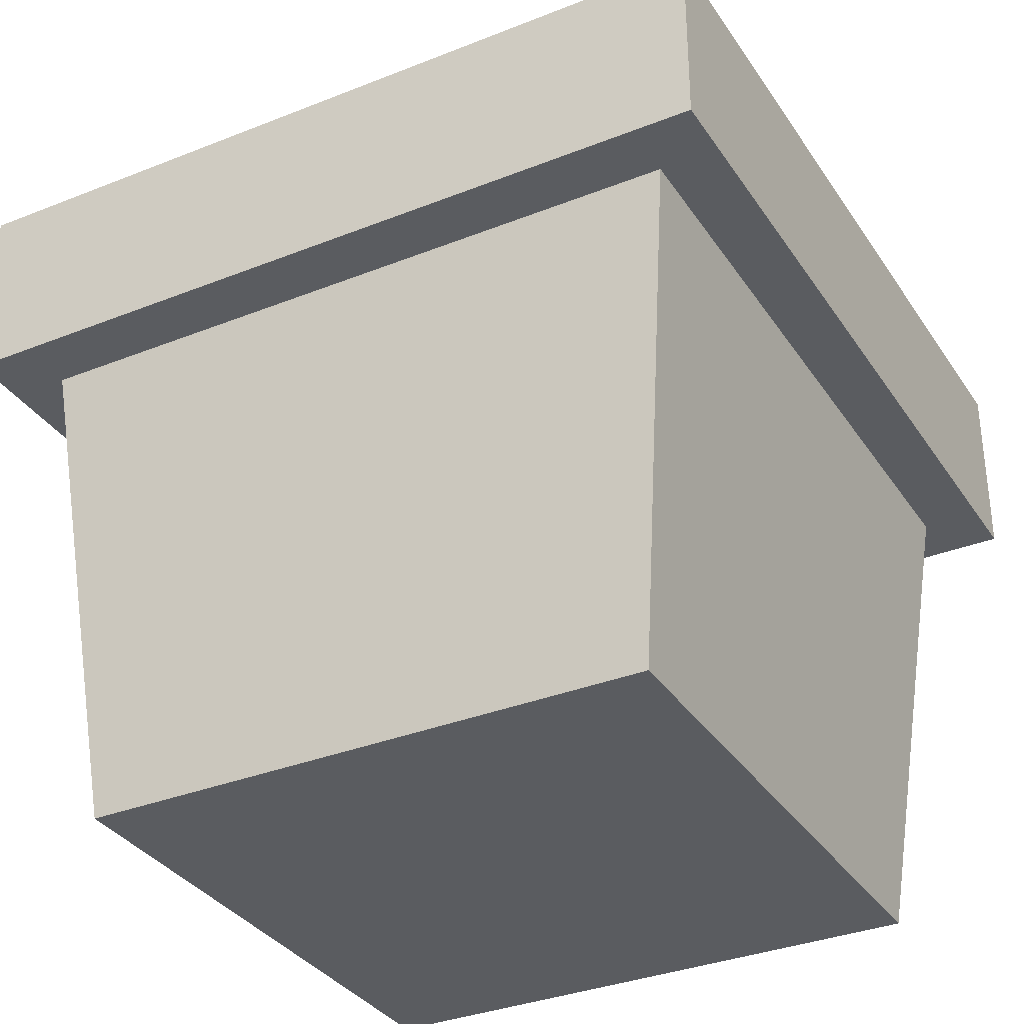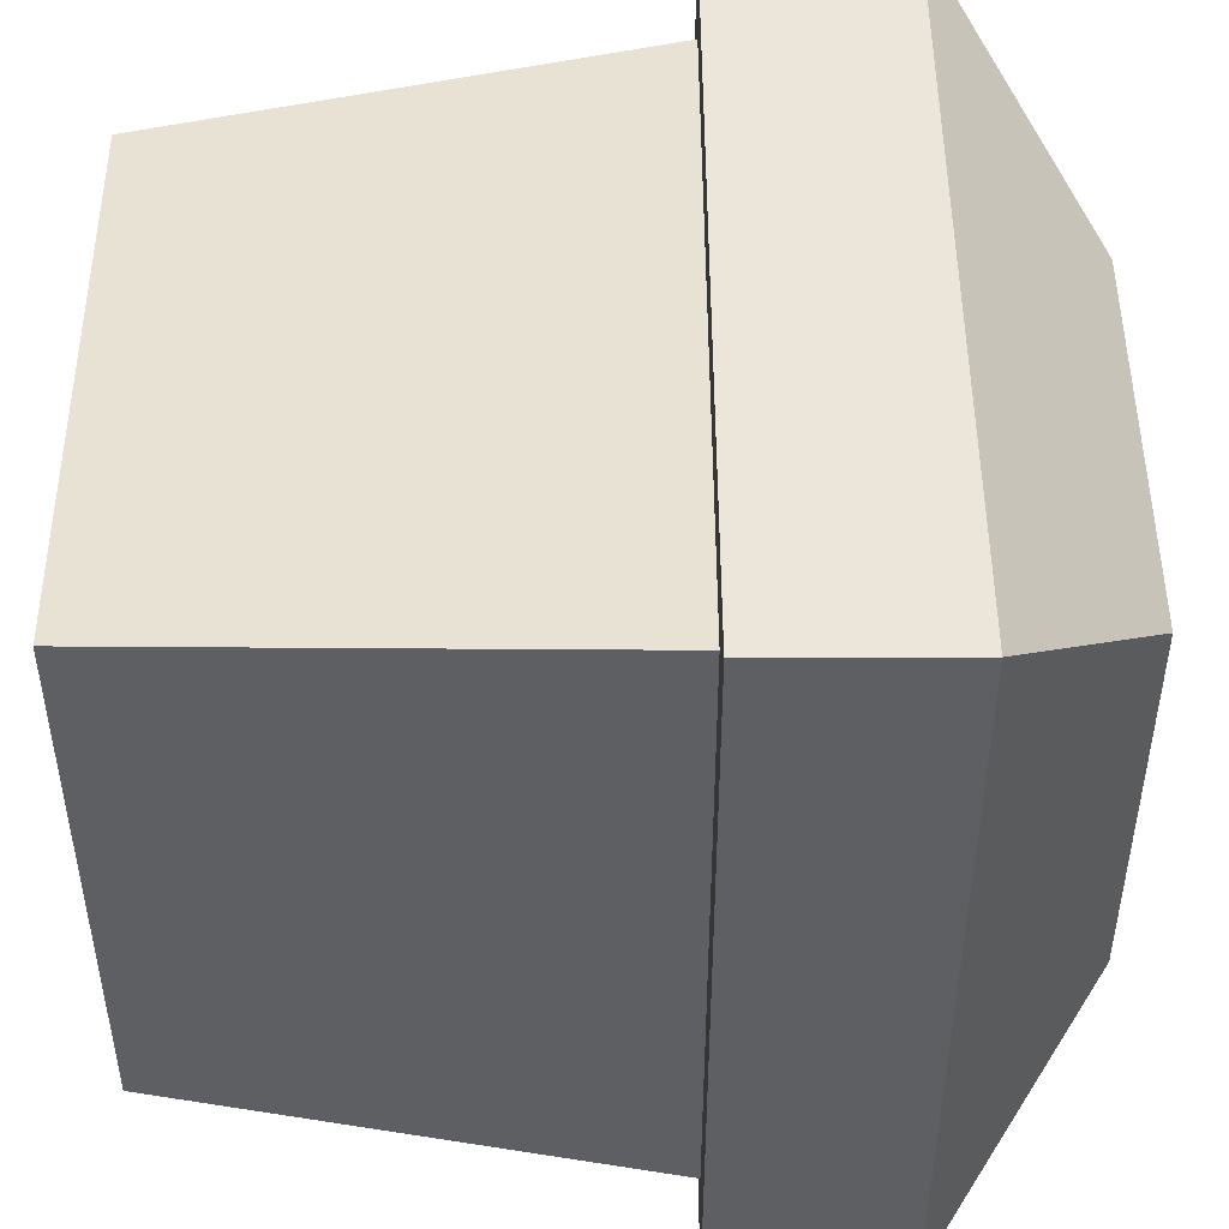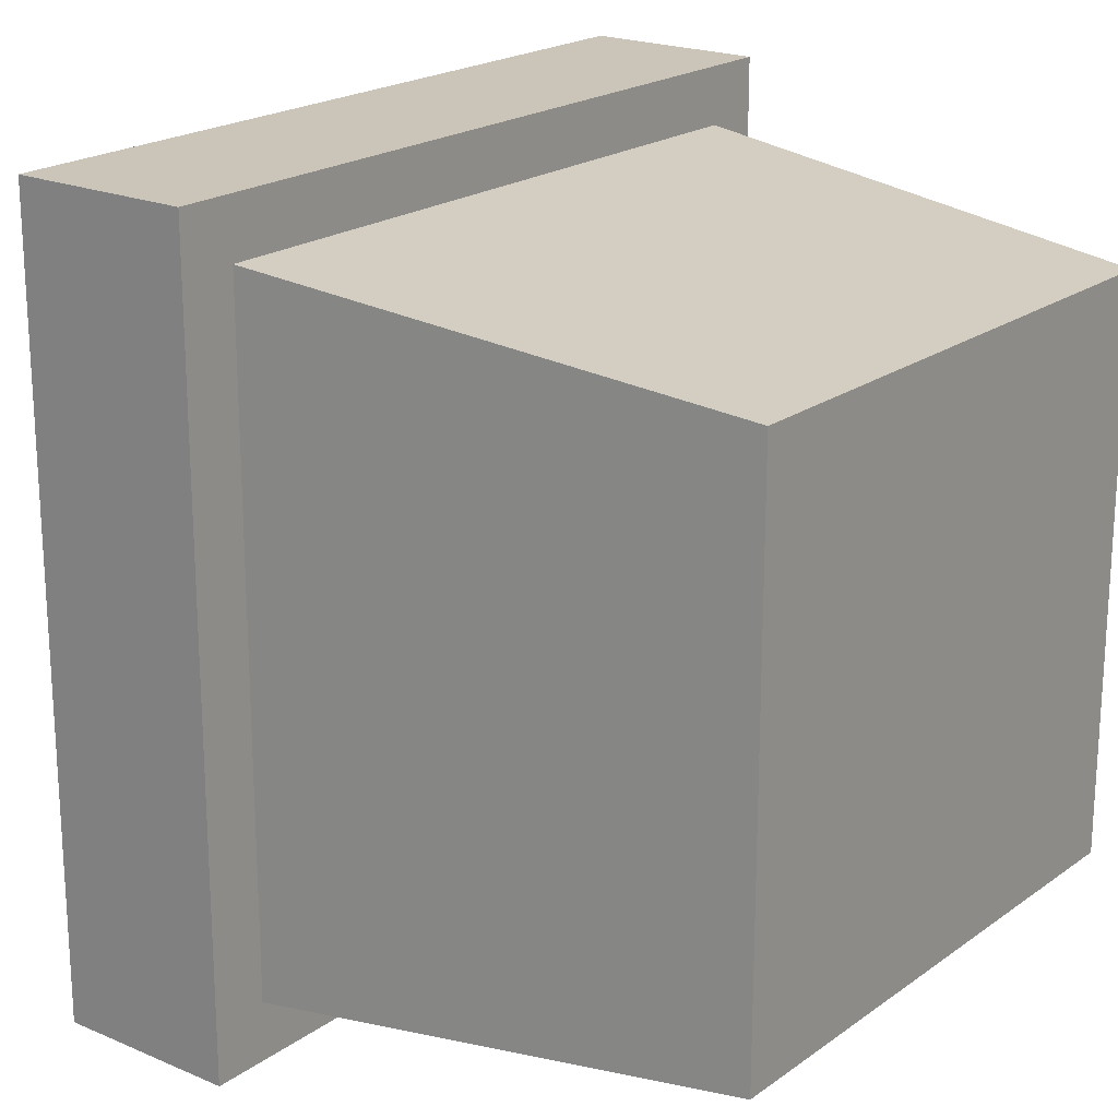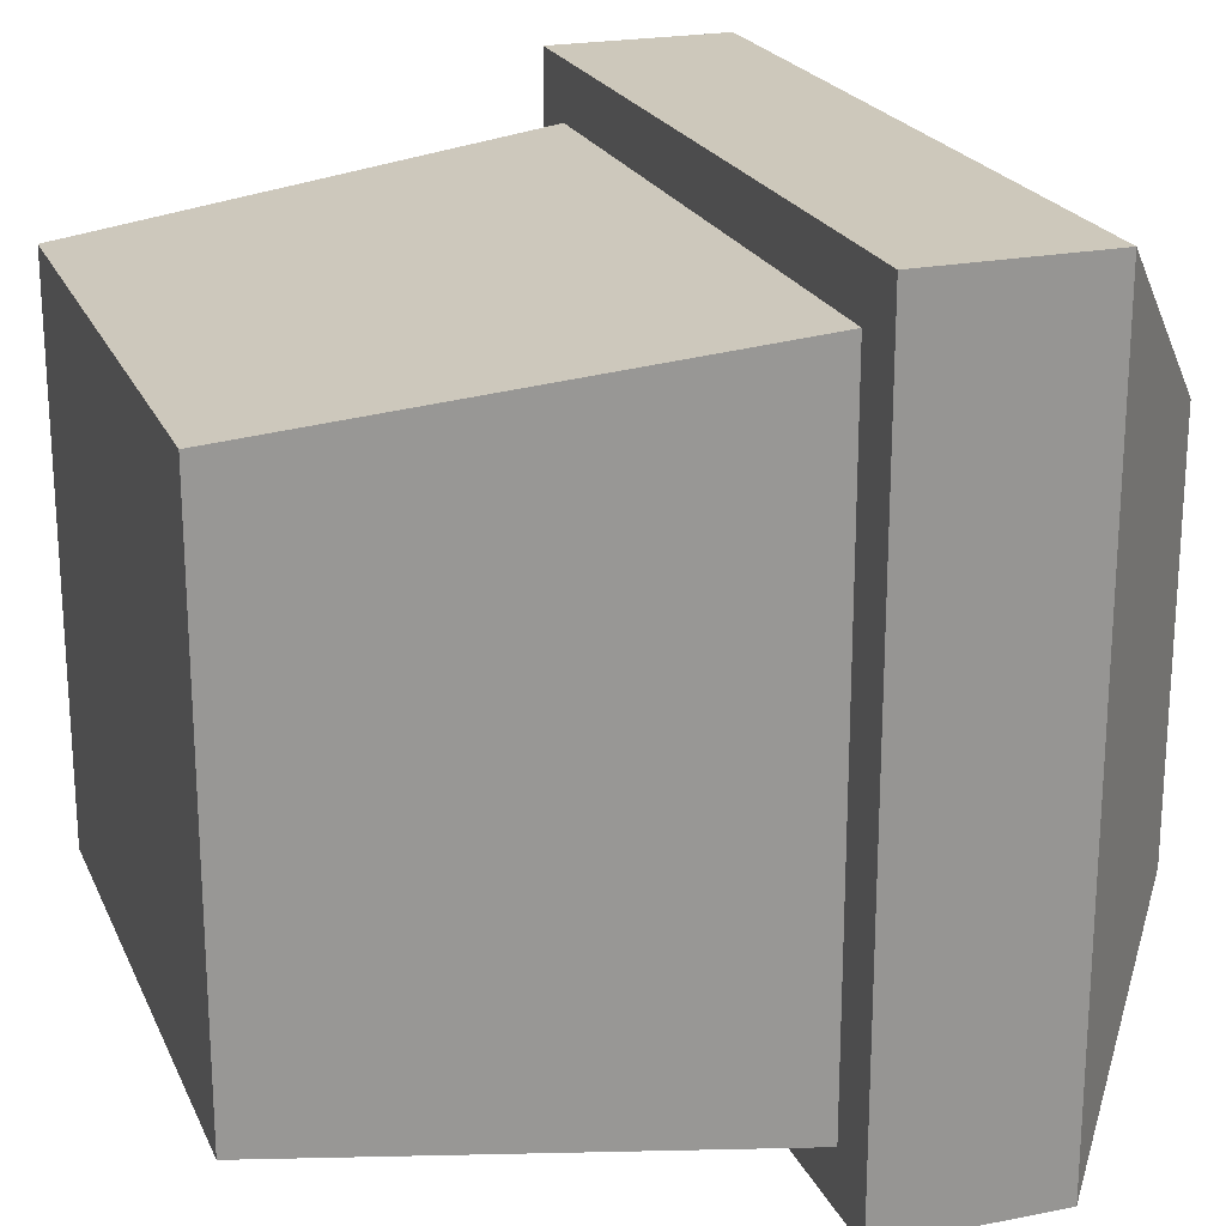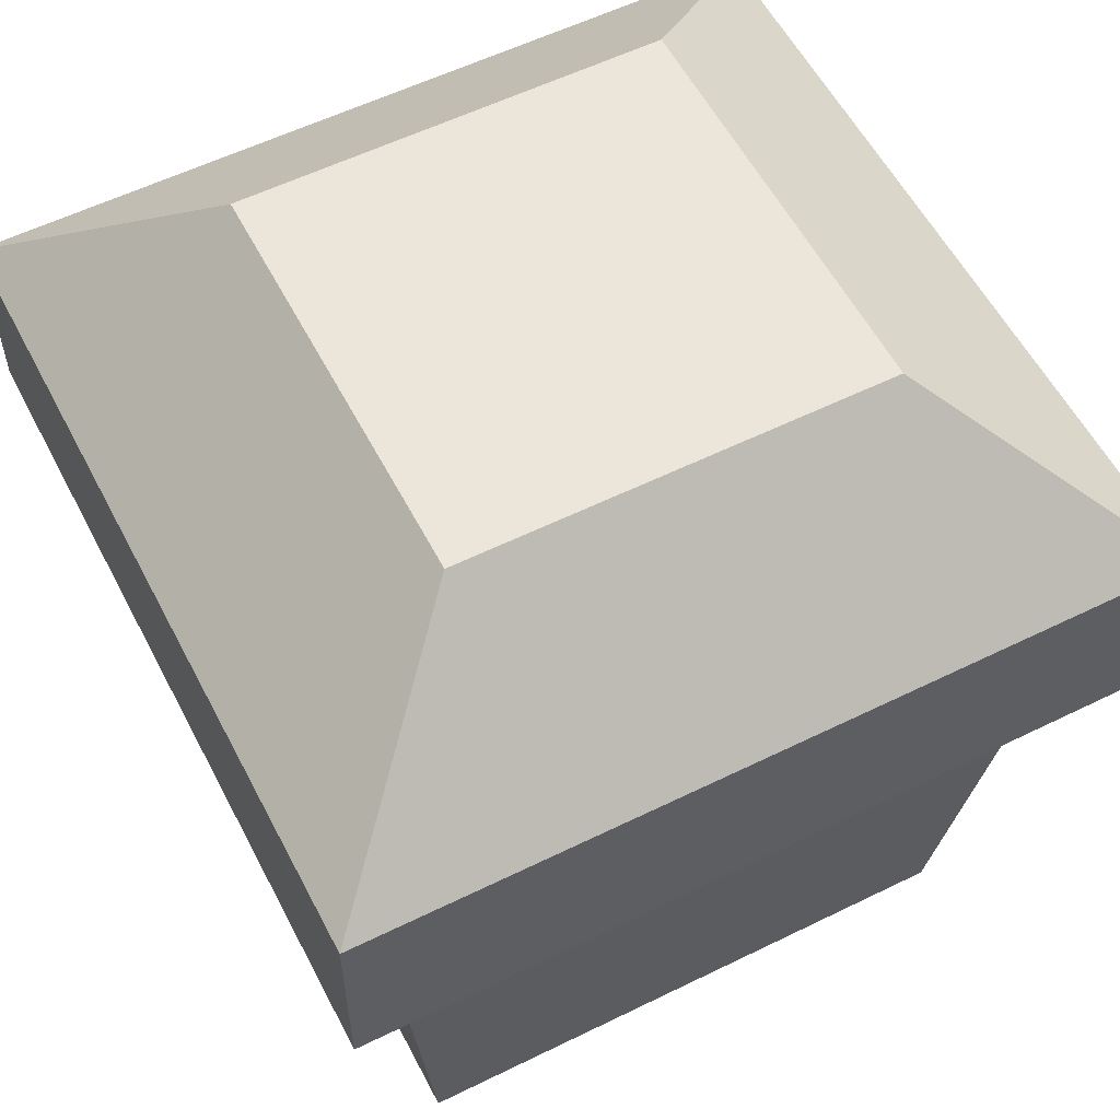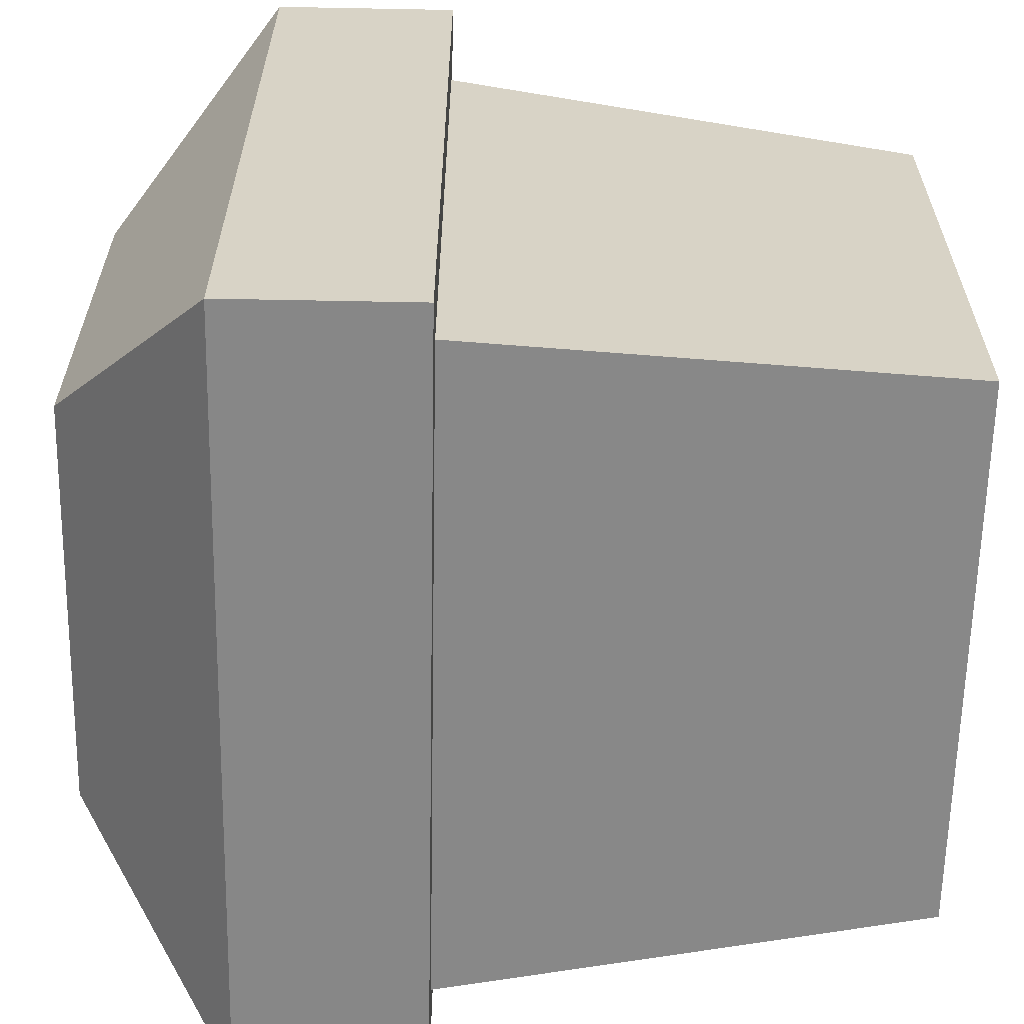
<metadata>
{"format":"obj","ext":"obj","renderer":"f3d","projection":"perspective","resolution":1024,"background":"white","views":[{"elev":-33.8,"azim":-151.5,"up":"+Y"},{"elev":48.0,"azim":89.7,"up":"+Z"},{"elev":20.5,"azim":-52.0,"up":"+Z"},{"elev":21.8,"azim":70.8,"up":"+Z"},{"elev":56.8,"azim":152.8,"up":"+Y"},{"elev":-62.4,"azim":-91.1,"up":"+Z"}]}
</metadata>
<code>
v -10.23 -15.02 10.23
v 10.23 -15.02 10.23
v -12.2 2.554 12.2
v 12.2 2.554 12.2
v -12.2 2.554 -12.2
v 12.2 2.554 -12.2
v -10.23 -15.02 -10.23
v 10.23 -15.02 -10.23
v -14.31 2.554 14.31
v 14.31 2.554 14.31
v 14.31 2.554 -14.31
v -14.31 2.554 -14.31
v -14.31 9.23 14.31
v 14.31 9.23 14.31
v 14.31 9.23 -14.31
v -14.31 9.23 -14.31
v -7.52 15.02 7.52
v 7.52 15.02 7.52
v 7.52 15.02 -7.52
v -7.52 15.02 -7.52
f 1 2 4 3
f 17 18 19 20
f 5 6 8 7
f 7 8 2 1
f 2 8 6 4
f 7 1 3 5
f 3 4 10 9
f 4 6 11 10
f 6 5 12 11
f 5 3 9 12
f 9 10 14 13
f 10 11 15 14
f 11 12 16 15
f 12 9 13 16
f 13 14 18 17
f 14 15 19 18
f 15 16 20 19
f 16 13 17 20

</code>
